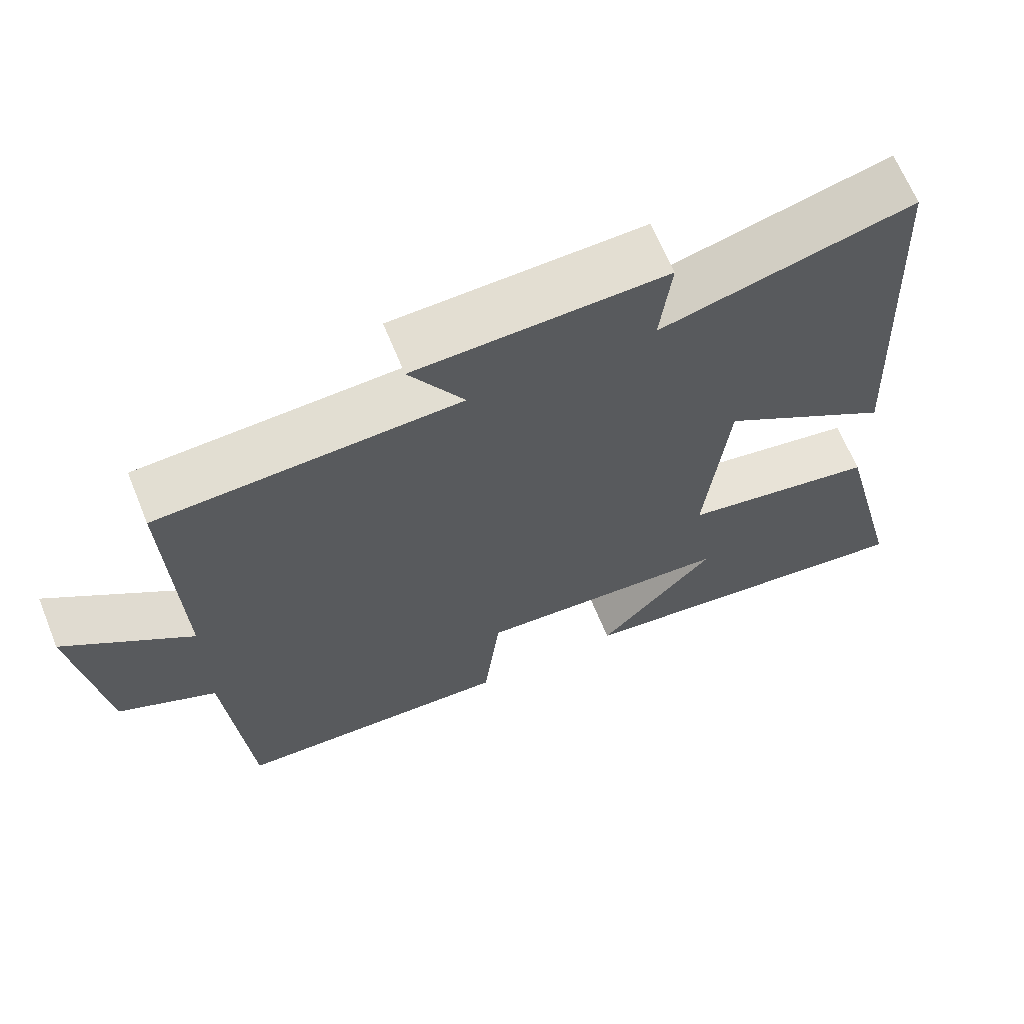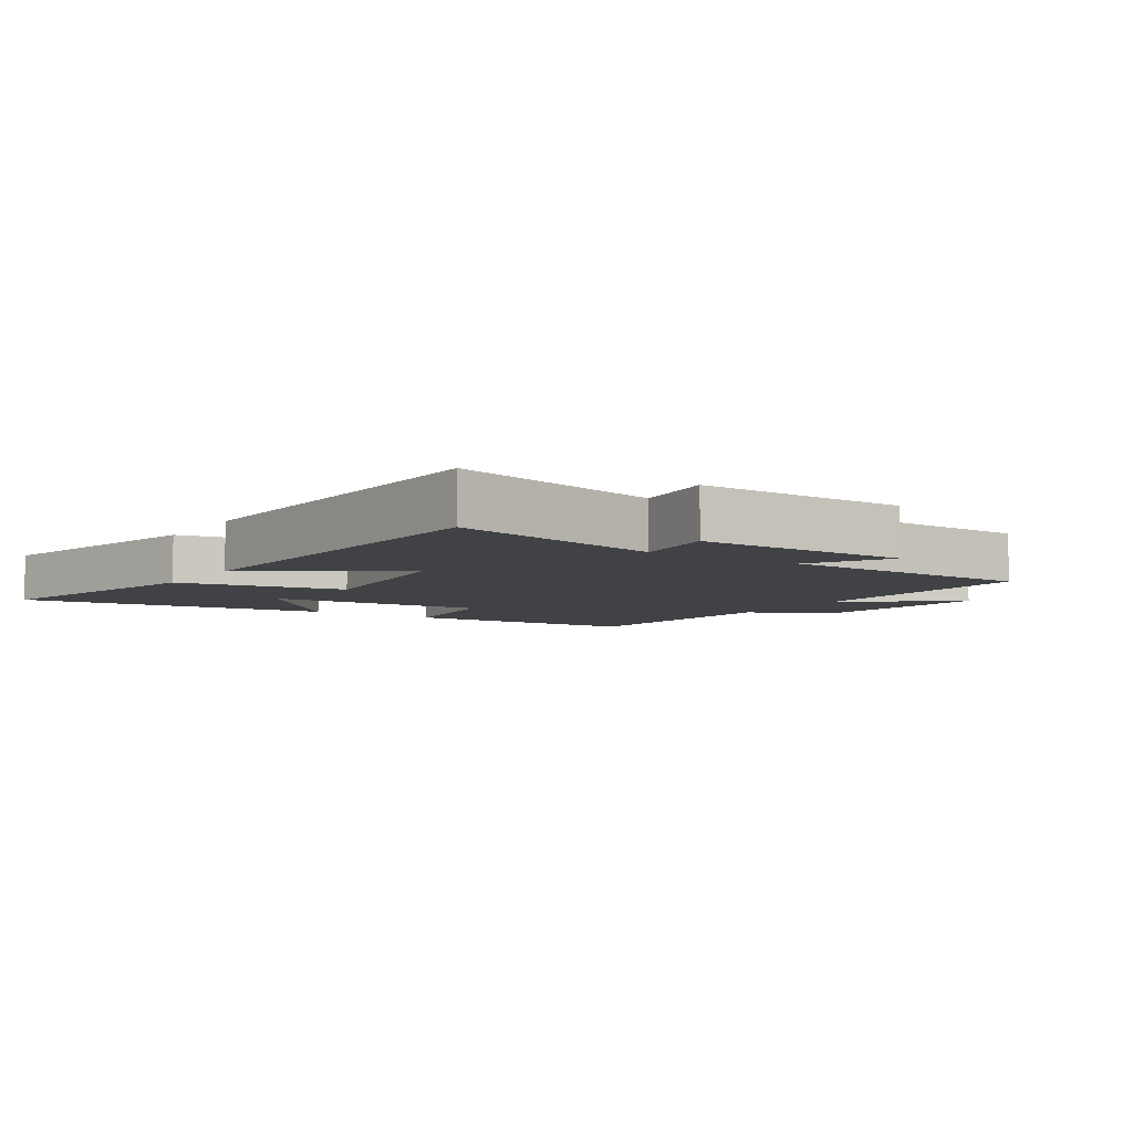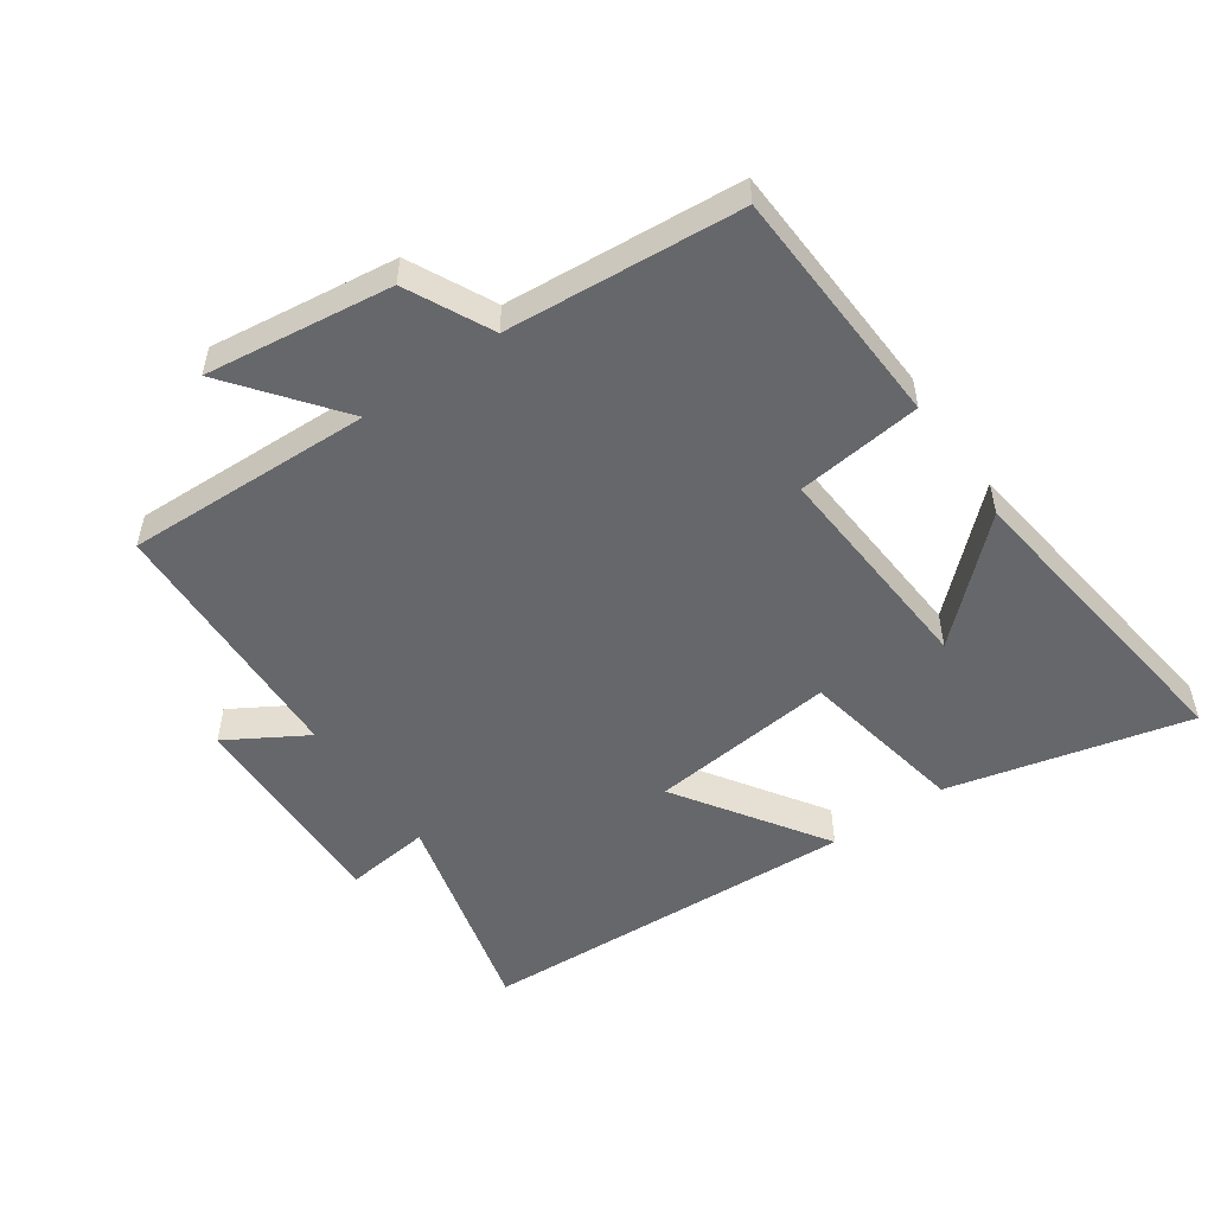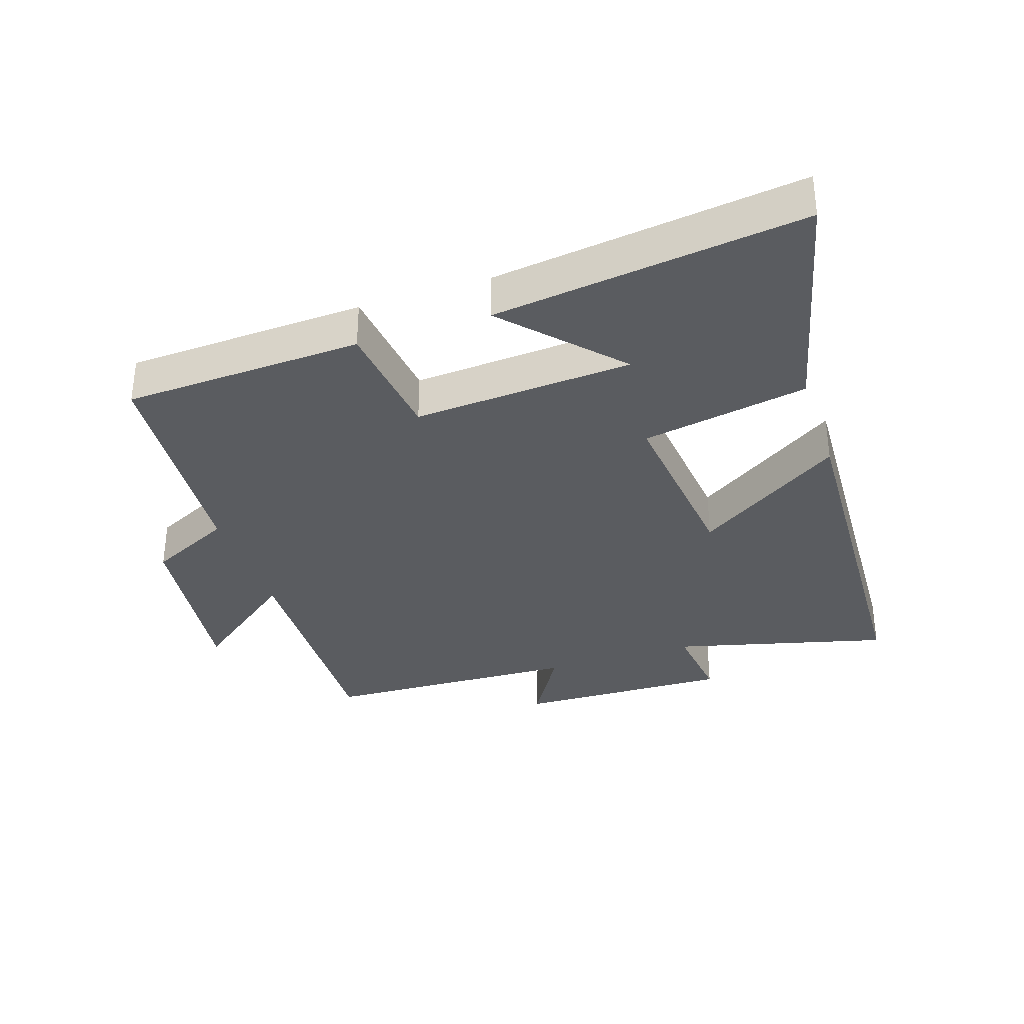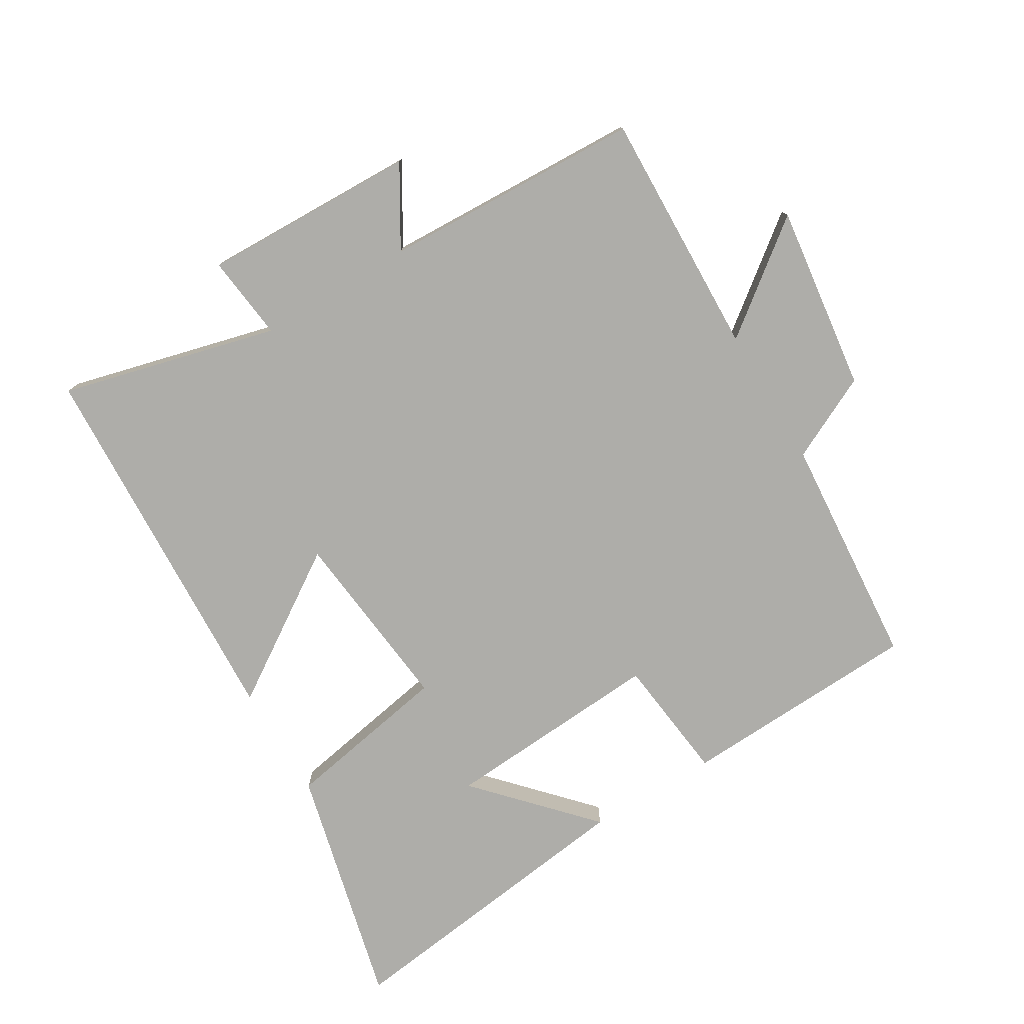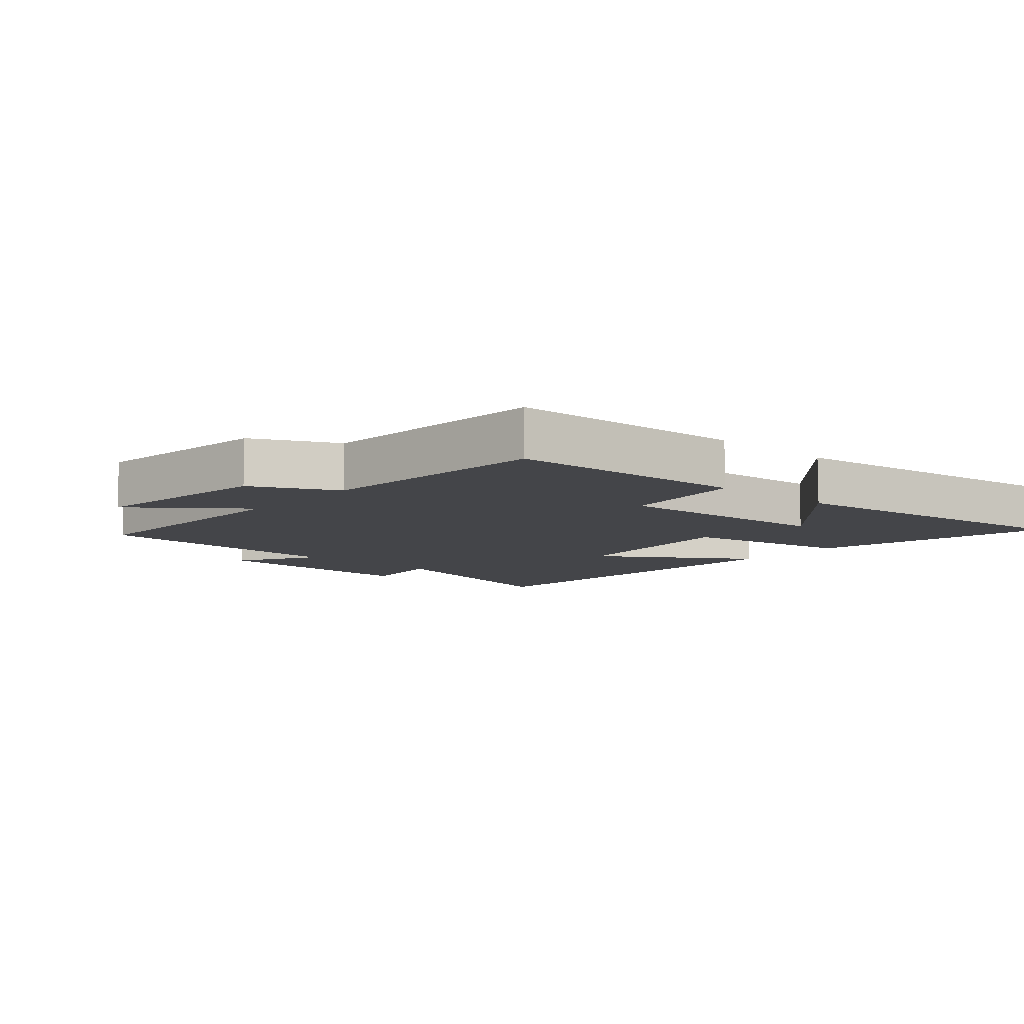
<metadata>
{"format":"obj","ext":"obj","renderer":"f3d","projection":"perspective","resolution":1024,"background":"white","views":[{"elev":66.2,"azim":157.8,"up":"+Z"},{"elev":-6.3,"azim":-32.8,"up":"+Y"},{"elev":-52.2,"azim":125.0,"up":"+Y"},{"elev":-33.9,"azim":-161.5,"up":"+Y"},{"elev":-77.1,"azim":31.1,"up":"+Y"},{"elev":-9.0,"azim":138.9,"up":"+Y"}]}
</metadata>
<code>
v -0.592 0.07 -0.561
v -0.5 0.07 -0.188
v -0.24 0.07 -0.141
v -0.27 0.07 0.147
v -0.5 0.07 -0.004
v -0.47 0.07 0.587
v -0.135 0.07 0.5
v -0.15 0.07 0.632
v 0.184 0.07 0.622
v 0.111 0.07 0.5
v 0.513 0.07 0.483
v 0.5 0.07 0.101
v 0.669 0.07 0.231
v 0.631 0.07 -0.057
v 0.5 0.07 -0.121
v 0.47 0.07 -0.484
v 0.097 0.07 -0.5
v 0.075 0.07 -0.306
v -0.267 0.07 -0.328
v -0.109 0.07 -0.5
v -0.592 0 -0.561
v -0.5 0 -0.188
v -0.24 0 -0.141
v -0.27 0 0.147
v -0.5 0 -0.004
v -0.47 0 0.587
v -0.135 0 0.5
v -0.15 0 0.632
v 0.184 0 0.622
v 0.111 0 0.5
v 0.513 0 0.483
v 0.5 0 0.101
v 0.669 0 0.231
v 0.631 0 -0.057
v 0.5 0 -0.121
v 0.47 0 -0.484
v 0.097 0 -0.5
v 0.075 0 -0.306
v -0.267 0 -0.328
v -0.109 0 -0.5
f 19 20 1 2
f 18 19 2 3
f 15 16 17 18
f 14 15 18
f 13 14 18
f 12 13 18
f 18 3 4
f 12 18 4
f 11 12 4
f 10 11 4
f 7 8 9 10
f 7 10 4 5
f 5 6 7
f 22 21 40 39
f 23 22 39 38
f 38 37 36 35
f 38 35 34
f 38 34 33
f 38 33 32
f 24 23 38
f 24 38 32
f 24 32 31
f 24 31 30
f 30 29 28 27
f 25 24 30 27
f 27 26 25
f 1 21 22 2
f 2 22 23 3
f 3 23 24 4
f 4 24 25 5
f 5 25 26 6
f 6 26 27 7
f 7 27 28 8
f 8 28 29 9
f 9 29 30 10
f 10 30 31 11
f 11 31 32 12
f 12 32 33 13
f 13 33 34 14
f 14 34 35 15
f 15 35 36 16
f 16 36 37 17
f 17 37 38 18
f 18 38 39 19
f 19 39 40 20
f 20 40 21 1

</code>
